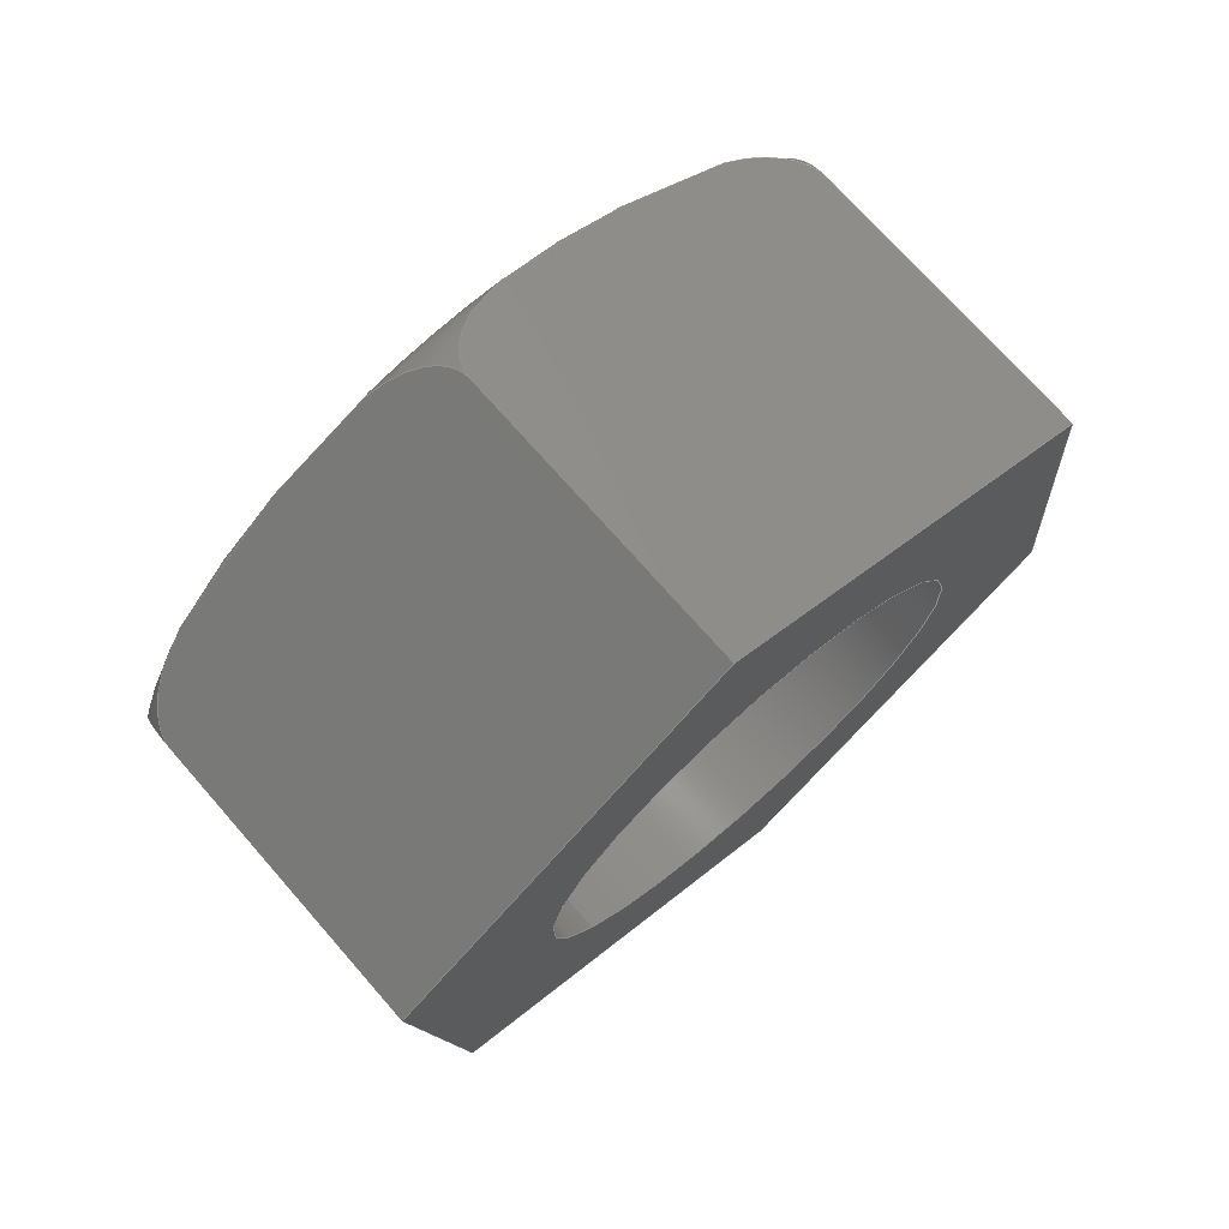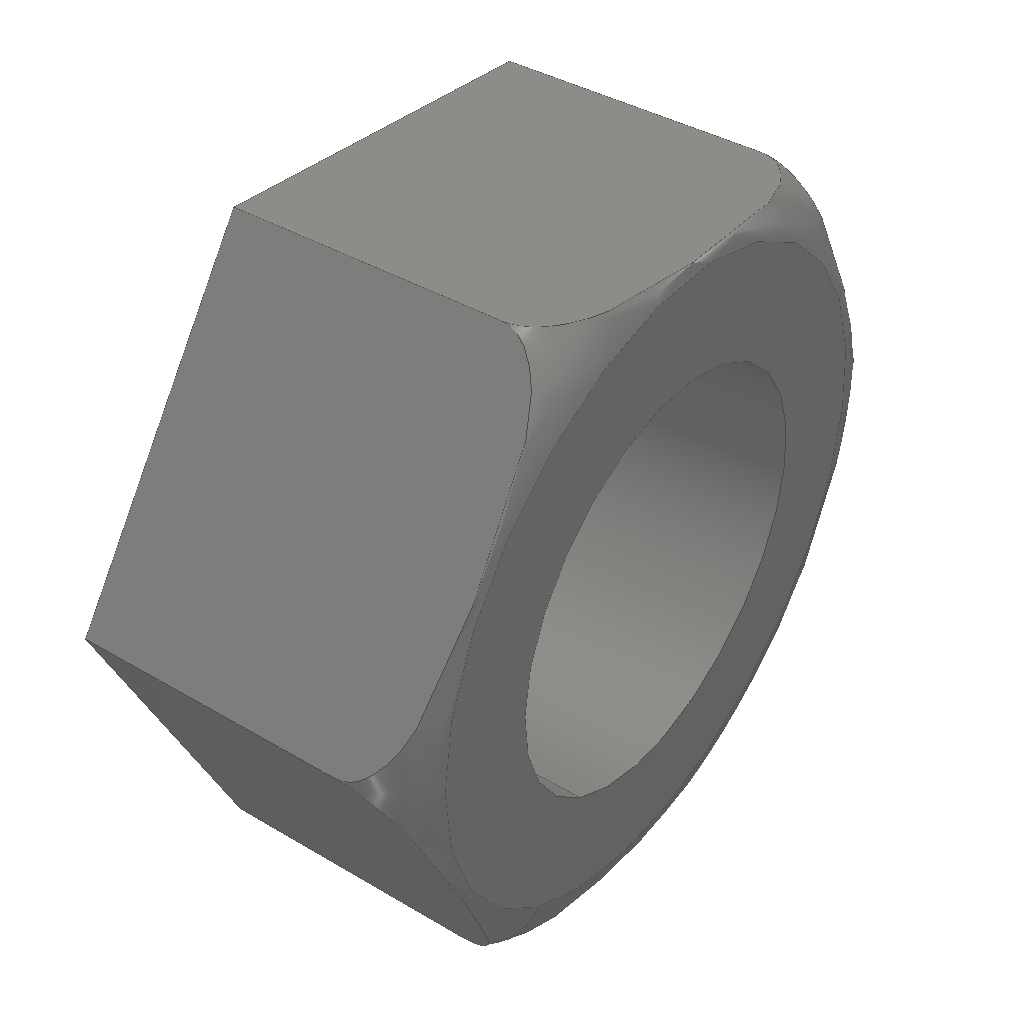
<metadata>
{"format":"step","ext":"step","renderer":"f3d","projection":"perspective","resolution":1024,"background":"white","views":[{"elev":72.9,"azim":48.7,"up":"+Z"},{"elev":40.5,"azim":-144.1,"up":"+Y"}]}
</metadata>
<code>
ISO-10303-21;
DATA;
#1=PROPERTY_DEFINITION_REPRESENTATION(#5,#3);
#2=PROPERTY_DEFINITION_REPRESENTATION(#6,#4);
#3=REPRESENTATION('',(#7),#344);
#4=REPRESENTATION('',(#8),#344);
#5=PROPERTY_DEFINITION('pmi validation property','',#349);
#6=PROPERTY_DEFINITION('pmi validation property','',#349);
#7=VALUE_REPRESENTATION_ITEM('number of annotations',COUNT_MEASURE(0));
#8=VALUE_REPRESENTATION_ITEM('number of views',COUNT_MEASURE(0));
#9=SHAPE_REPRESENTATION_RELATIONSHIP('','',#181,#10);
#10=ADVANCED_BREP_SHAPE_REPRESENTATION('',(#179),#344);
#11=TOROIDAL_SURFACE('',#195,0.003071,0.0005953);
#12=CIRCLE('',#190,0.002019);
#13=CIRCLE('',#191,0.002019);
#14=CIRCLE('',#193,0.003071);
#15=CYLINDRICAL_SURFACE('',#189,0.002019);
#16=LINE('',#251,#28);
#17=LINE('',#253,#29);
#18=LINE('',#255,#30);
#19=LINE('',#269,#31);
#20=LINE('',#271,#32);
#21=LINE('',#285,#33);
#22=LINE('',#287,#34);
#23=LINE('',#301,#35);
#24=LINE('',#303,#36);
#25=LINE('',#317,#37);
#26=LINE('',#319,#38);
#27=LINE('',#332,#39);
#28=VECTOR('',#200,1);
#29=VECTOR('',#201,1);
#30=VECTOR('',#202,1);
#31=VECTOR('',#205,1);
#32=VECTOR('',#206,1);
#33=VECTOR('',#209,1);
#34=VECTOR('',#210,1);
#35=VECTOR('',#213,1);
#36=VECTOR('',#214,1);
#37=VECTOR('',#217,1);
#38=VECTOR('',#218,1);
#39=VECTOR('',#221,1);
#40=ORIENTED_EDGE('',*,*,#82,.T.);
#41=ORIENTED_EDGE('',*,*,#83,.T.);
#42=ORIENTED_EDGE('',*,*,#84,.F.);
#43=ORIENTED_EDGE('',*,*,#85,.F.);
#44=ORIENTED_EDGE('',*,*,#86,.T.);
#45=ORIENTED_EDGE('',*,*,#87,.T.);
#46=ORIENTED_EDGE('',*,*,#88,.F.);
#47=ORIENTED_EDGE('',*,*,#83,.F.);
#48=ORIENTED_EDGE('',*,*,#89,.T.);
#49=ORIENTED_EDGE('',*,*,#90,.T.);
#50=ORIENTED_EDGE('',*,*,#91,.F.);
#51=ORIENTED_EDGE('',*,*,#87,.F.);
#52=ORIENTED_EDGE('',*,*,#92,.T.);
#53=ORIENTED_EDGE('',*,*,#93,.T.);
#54=ORIENTED_EDGE('',*,*,#94,.F.);
#55=ORIENTED_EDGE('',*,*,#90,.F.);
#56=ORIENTED_EDGE('',*,*,#95,.T.);
#57=ORIENTED_EDGE('',*,*,#96,.T.);
#58=ORIENTED_EDGE('',*,*,#97,.F.);
#59=ORIENTED_EDGE('',*,*,#93,.F.);
#60=ORIENTED_EDGE('',*,*,#98,.T.);
#61=ORIENTED_EDGE('',*,*,#85,.T.);
#62=ORIENTED_EDGE('',*,*,#99,.F.);
#63=ORIENTED_EDGE('',*,*,#96,.F.);
#64=ORIENTED_EDGE('',*,*,#100,.T.);
#65=ORIENTED_EDGE('',*,*,#101,.F.);
#66=ORIENTED_EDGE('',*,*,#102,.T.);
#67=ORIENTED_EDGE('',*,*,#100,.F.);
#68=ORIENTED_EDGE('',*,*,#101,.T.);
#69=ORIENTED_EDGE('',*,*,#84,.T.);
#70=ORIENTED_EDGE('',*,*,#88,.T.);
#71=ORIENTED_EDGE('',*,*,#91,.T.);
#72=ORIENTED_EDGE('',*,*,#94,.T.);
#73=ORIENTED_EDGE('',*,*,#97,.T.);
#74=ORIENTED_EDGE('',*,*,#99,.T.);
#75=ORIENTED_EDGE('',*,*,#102,.F.);
#76=ORIENTED_EDGE('',*,*,#82,.F.);
#77=ORIENTED_EDGE('',*,*,#98,.F.);
#78=ORIENTED_EDGE('',*,*,#95,.F.);
#79=ORIENTED_EDGE('',*,*,#92,.F.);
#80=ORIENTED_EDGE('',*,*,#89,.F.);
#81=ORIENTED_EDGE('',*,*,#86,.F.);
#82=EDGE_CURVE('',#103,#104,#118,.T.);
#83=EDGE_CURVE('',#104,#105,#16,.T.);
#84=EDGE_CURVE('',#106,#105,#17,.T.);
#85=EDGE_CURVE('',#103,#106,#18,.T.);
#86=EDGE_CURVE('',#104,#107,#119,.T.);
#87=EDGE_CURVE('',#107,#108,#19,.T.);
#88=EDGE_CURVE('',#105,#108,#20,.T.);
#89=EDGE_CURVE('',#107,#109,#120,.T.);
#90=EDGE_CURVE('',#109,#110,#21,.T.);
#91=EDGE_CURVE('',#108,#110,#22,.T.);
#92=EDGE_CURVE('',#109,#111,#121,.T.);
#93=EDGE_CURVE('',#111,#112,#23,.T.);
#94=EDGE_CURVE('',#110,#112,#24,.T.);
#95=EDGE_CURVE('',#111,#113,#122,.T.);
#96=EDGE_CURVE('',#113,#114,#25,.T.);
#97=EDGE_CURVE('',#112,#114,#26,.T.);
#98=EDGE_CURVE('',#113,#103,#123,.T.);
#99=EDGE_CURVE('',#114,#106,#27,.T.);
#100=EDGE_CURVE('',#115,#115,#12,.T.);
#101=EDGE_CURVE('',#116,#116,#13,.T.);
#102=EDGE_CURVE('',#117,#117,#14,.T.);
#103=VERTEX_POINT('',#249);
#104=VERTEX_POINT('',#250);
#105=VERTEX_POINT('',#252);
#106=VERTEX_POINT('',#254);
#107=VERTEX_POINT('',#268);
#108=VERTEX_POINT('',#270);
#109=VERTEX_POINT('',#284);
#110=VERTEX_POINT('',#286);
#111=VERTEX_POINT('',#300);
#112=VERTEX_POINT('',#302);
#113=VERTEX_POINT('',#316);
#114=VERTEX_POINT('',#318);
#115=VERTEX_POINT('',#335);
#116=VERTEX_POINT('',#337);
#117=VERTEX_POINT('',#340);
#118=B_SPLINE_CURVE_WITH_KNOTS('',3,(#238,#239,#240,#241,#242,#243,#244,
#245,#246,#247,#248),.UNSPECIFIED.,.F.,.F.,(4,1,1,1,1,1,1,1,4),(0.006203,
0.006721,0.007239,0.007756,0.008274,
0.008792,0.009309,0.009827,0.01034),
 .UNSPECIFIED.);
#119=B_SPLINE_CURVE_WITH_KNOTS('',3,(#257,#258,#259,#260,#261,#262,#263,
#264,#265,#266,#267),.UNSPECIFIED.,.F.,.F.,(4,1,1,1,1,1,1,1,4),(1.97e-07,
0.0005211,0.001042,0.001563,0.002084,
0.002605,0.003126,0.003647,0.004168),
 .UNSPECIFIED.);
#120=B_SPLINE_CURVE_WITH_KNOTS('',3,(#273,#274,#275,#276,#277,#278,#279,
#280,#281,#282,#283),.UNSPECIFIED.,.F.,.F.,(4,1,1,1,1,1,1,1,4),(1.97e-07,
0.0005211,0.001042,0.001563,0.002084,
0.002605,0.003126,0.003647,0.004168),
 .UNSPECIFIED.);
#121=B_SPLINE_CURVE_WITH_KNOTS('',3,(#289,#290,#291,#292,#293,#294,#295,
#296,#297,#298,#299),.UNSPECIFIED.,.F.,.F.,(4,1,1,1,1,1,1,1,4),(0.006203,
0.006721,0.007239,0.007756,0.008274,
0.008792,0.009309,0.009827,0.01034),
 .UNSPECIFIED.);
#122=B_SPLINE_CURVE_WITH_KNOTS('',3,(#305,#306,#307,#308,#309,#310,#311,
#312,#313,#314,#315),.UNSPECIFIED.,.F.,.F.,(4,1,1,1,1,1,1,1,4),(1.97e-07,
0.0005211,0.001042,0.001563,0.002084,
0.002605,0.003126,0.003647,0.004168),
 .UNSPECIFIED.);
#123=B_SPLINE_CURVE_WITH_KNOTS('',3,(#321,#322,#323,#324,#325,#326,#327,
#328,#329,#330,#331),.UNSPECIFIED.,.F.,.F.,(4,1,1,1,1,1,1,1,4),(1.97e-07,
0.0005211,0.001042,0.001563,0.002084,
0.002605,0.003126,0.003647,0.004168),
 .UNSPECIFIED.);
#124=EDGE_LOOP('',(#40,#41,#42,#43));
#125=EDGE_LOOP('',(#44,#45,#46,#47));
#126=EDGE_LOOP('',(#48,#49,#50,#51));
#127=EDGE_LOOP('',(#52,#53,#54,#55));
#128=EDGE_LOOP('',(#56,#57,#58,#59));
#129=EDGE_LOOP('',(#60,#61,#62,#63));
#130=EDGE_LOOP('',(#64));
#131=EDGE_LOOP('',(#65));
#132=EDGE_LOOP('',(#66));
#133=EDGE_LOOP('',(#67));
#134=EDGE_LOOP('',(#68));
#135=EDGE_LOOP('',(#69,#70,#71,#72,#73,#74));
#136=EDGE_LOOP('',(#75));
#137=EDGE_LOOP('',(#76,#77,#78,#79,#80,#81));
#138=FACE_BOUND('',#124,.T.);
#139=FACE_BOUND('',#125,.T.);
#140=FACE_BOUND('',#126,.T.);
#141=FACE_BOUND('',#127,.T.);
#142=FACE_BOUND('',#128,.T.);
#143=FACE_BOUND('',#129,.T.);
#144=FACE_BOUND('',#130,.T.);
#145=FACE_BOUND('',#131,.T.);
#146=FACE_BOUND('',#132,.T.);
#147=FACE_BOUND('',#133,.T.);
#148=FACE_BOUND('',#134,.T.);
#149=FACE_BOUND('',#135,.T.);
#150=FACE_BOUND('',#136,.T.);
#151=FACE_BOUND('',#137,.T.);
#152=PLANE('',#183);
#153=PLANE('',#184);
#154=PLANE('',#185);
#155=PLANE('',#186);
#156=PLANE('',#187);
#157=PLANE('',#188);
#158=PLANE('',#192);
#159=PLANE('',#194);
#160=ADVANCED_FACE('',(#138),#152,.F.);
#161=ADVANCED_FACE('',(#139),#153,.F.);
#162=ADVANCED_FACE('',(#140),#154,.F.);
#163=ADVANCED_FACE('',(#141),#155,.F.);
#164=ADVANCED_FACE('',(#142),#156,.F.);
#165=ADVANCED_FACE('',(#143),#157,.F.);
#166=ADVANCED_FACE('',(#144,#145),#15,.F.);
#167=ADVANCED_FACE('',(#146,#147),#158,.T.);
#168=ADVANCED_FACE('',(#148,#149),#159,.F.);
#169=ADVANCED_FACE('',(#150,#151),#11,.T.);
#170=CLOSED_SHELL('',(#160,#161,#162,#163,#164,#165,#166,#167,#168,#169));
#171=STYLED_ITEM('',(#172),#179);
#172=PRESENTATION_STYLE_ASSIGNMENT((#173));
#173=SURFACE_STYLE_USAGE(.BOTH.,#174);
#174=SURFACE_SIDE_STYLE('',(#175));
#175=SURFACE_STYLE_FILL_AREA(#176);
#176=FILL_AREA_STYLE('',(#177));
#177=FILL_AREA_STYLE_COLOUR('',#178);
#178=COLOUR_RGB('',0.702,0.6824,0.6235);
#179=MANIFOLD_SOLID_BREP('Part 324',#170);
#180=SHAPE_DEFINITION_REPRESENTATION(#349,#181);
#181=SHAPE_REPRESENTATION('Part 324',(#182),#344);
#182=AXIS2_PLACEMENT_3D('',#236,#196,#197);
#183=AXIS2_PLACEMENT_3D('',#237,#198,#199);
#184=AXIS2_PLACEMENT_3D('',#256,#203,#204);
#185=AXIS2_PLACEMENT_3D('',#272,#207,#208);
#186=AXIS2_PLACEMENT_3D('',#288,#211,#212);
#187=AXIS2_PLACEMENT_3D('',#304,#215,#216);
#188=AXIS2_PLACEMENT_3D('',#320,#219,#220);
#189=AXIS2_PLACEMENT_3D('',#333,#222,#223);
#190=AXIS2_PLACEMENT_3D('',#334,#224,#225);
#191=AXIS2_PLACEMENT_3D('',#336,#226,#227);
#192=AXIS2_PLACEMENT_3D('',#338,#228,#229);
#193=AXIS2_PLACEMENT_3D('',#339,#230,#231);
#194=AXIS2_PLACEMENT_3D('',#341,#232,#233);
#195=AXIS2_PLACEMENT_3D('',#342,#234,#235);
#196=DIRECTION('',(0,0,1));
#197=DIRECTION('',(1,0,0));
#198=DIRECTION('',(1.541e-33,0.5878,-0.809));
#199=DIRECTION('',(-1,-1.489e-17,-1.082e-17));
#200=DIRECTION('',(1,-3.399e-33,-5.648e-34));
#201=DIRECTION('',(-4.524e-51,-0.809,-0.5878));
#202=DIRECTION('',(1,-3.399e-33,-5.648e-34));
#203=DIRECTION('',(7.704e-34,0.9945,0.1045));
#204=DIRECTION('',(-3.994e-19,0.1045,-0.9945));
#205=DIRECTION('',(1,-3.399e-33,-5.648e-34));
#206=DIRECTION('',(-1.131e-51,0.1045,-0.9945));
#207=DIRECTION('',(-7.704e-34,0.4067,0.9135));
#208=DIRECTION('',(-1.88e-17,0.9135,-0.4067));
#209=DIRECTION('',(1,-3.399e-33,-5.648e-34));
#210=DIRECTION('',(1.541e-33,0.9135,-0.4067));
#211=DIRECTION('',(-1.541e-33,-0.5878,0.809));
#212=DIRECTION('',(1,1.489e-17,1.082e-17));
#213=DIRECTION('',(1,-3.399e-33,-5.648e-34));
#214=DIRECTION('',(4.524e-51,0.809,0.5878));
#215=DIRECTION('',(7.704e-34,-0.9945,-0.1045));
#216=DIRECTION('',(3.994e-19,-0.1045,0.9945));
#217=DIRECTION('',(1,-3.399e-33,-5.648e-34));
#218=DIRECTION('',(1.131e-51,-0.1045,0.9945));
#219=DIRECTION('',(-1.959e-51,-0.4067,-0.9135));
#220=DIRECTION('',(1.88e-17,-0.9135,0.4067));
#221=DIRECTION('',(1.541e-33,-0.9135,0.4067));
#222=DIRECTION('',(1,-3.399e-33,-5.648e-34));
#223=DIRECTION('',(-3.081e-33,-0.809,-0.5878));
#224=DIRECTION('',(-1,0,0));
#225=DIRECTION('',(-2.262e-51,-0.809,-0.5878));
#226=DIRECTION('',(-1,0,0));
#227=DIRECTION('',(-2.262e-51,-0.809,-0.5878));
#228=DIRECTION('',(-1,0,0));
#229=DIRECTION('',(4.524e-51,0.809,0.5878));
#230=DIRECTION('',(-1,0,0));
#231=DIRECTION('',(-2.262e-51,-0.809,-0.5878));
#232=DIRECTION('',(-1,0,0));
#233=DIRECTION('',(4.524e-51,0.809,0.5878));
#234=DIRECTION('',(1,0,0));
#235=DIRECTION('',(-2.262e-51,-0.809,-0.5878));
#236=CARTESIAN_POINT('',(0,0,0));
#237=CARTESIAN_POINT('',(-0.3679,-0.1544,0.002677));
#238=CARTESIAN_POINT('',(-0.3673,-0.1529,0.003754));
#239=CARTESIAN_POINT('',(-0.3674,-0.1529,0.003754));
#240=CARTESIAN_POINT('',(-0.3677,-0.1532,0.003579));
#241=CARTESIAN_POINT('',(-0.3678,-0.1536,0.003287));
#242=CARTESIAN_POINT('',(-0.3679,-0.154,0.002985));
#243=CARTESIAN_POINT('',(-0.3679,-0.1544,0.002683));
#244=CARTESIAN_POINT('',(-0.3679,-0.1548,0.002378));
#245=CARTESIAN_POINT('',(-0.3678,-0.1552,0.002074));
#246=CARTESIAN_POINT('',(-0.3677,-0.1556,0.001776));
#247=CARTESIAN_POINT('',(-0.3674,-0.1559,0.001599));
#248=CARTESIAN_POINT('',(-0.3673,-0.1559,0.001599));
#249=CARTESIAN_POINT('',(-0.3673,-0.1529,0.003754));
#250=CARTESIAN_POINT('',(-0.3673,-0.1559,0.001599));
#251=CARTESIAN_POINT('',(-0.3679,-0.1559,0.001599));
#252=CARTESIAN_POINT('',(-0.3647,-0.1559,0.001599));
#253=CARTESIAN_POINT('',(-0.3647,-0.1544,0.002677));
#254=CARTESIAN_POINT('',(-0.3647,-0.1529,0.003754));
#255=CARTESIAN_POINT('',(-0.3679,-0.1529,0.003754));
#256=CARTESIAN_POINT('',(-0.3679,-0.1557,-0.0002238));
#257=CARTESIAN_POINT('',(-0.3673,-0.1559,0.001599));
#258=CARTESIAN_POINT('',(-0.3674,-0.1559,0.001599));
#259=CARTESIAN_POINT('',(-0.3677,-0.1559,0.001301));
#260=CARTESIAN_POINT('',(-0.3678,-0.1558,0.0008024));
#261=CARTESIAN_POINT('',(-0.3679,-0.1558,0.0002903));
#262=CARTESIAN_POINT('',(-0.3679,-0.1557,-0.0002232));
#263=CARTESIAN_POINT('',(-0.3679,-0.1556,-0.000735));
#264=CARTESIAN_POINT('',(-0.3678,-0.1556,-0.001248));
#265=CARTESIAN_POINT('',(-0.3677,-0.1555,-0.001749));
#266=CARTESIAN_POINT('',(-0.3674,-0.1555,-0.002047));
#267=CARTESIAN_POINT('',(-0.3673,-0.1555,-0.002047));
#268=CARTESIAN_POINT('',(-0.3673,-0.1555,-0.002047));
#269=CARTESIAN_POINT('',(-0.3679,-0.1555,-0.002047));
#270=CARTESIAN_POINT('',(-0.3647,-0.1555,-0.002047));
#271=CARTESIAN_POINT('',(-0.3647,-0.1557,-0.0002238));
#272=CARTESIAN_POINT('',(-0.3679,-0.1538,-0.002792));
#273=CARTESIAN_POINT('',(-0.3673,-0.1555,-0.002047));
#274=CARTESIAN_POINT('',(-0.3674,-0.1555,-0.002047));
#275=CARTESIAN_POINT('',(-0.3677,-0.1552,-0.002169));
#276=CARTESIAN_POINT('',(-0.3678,-0.1548,-0.002373));
#277=CARTESIAN_POINT('',(-0.3679,-0.1543,-0.002582));
#278=CARTESIAN_POINT('',(-0.3679,-0.1538,-0.002792));
#279=CARTESIAN_POINT('',(-0.3679,-0.1534,-0.003001));
#280=CARTESIAN_POINT('',(-0.3678,-0.1529,-0.003211));
#281=CARTESIAN_POINT('',(-0.3677,-0.1524,-0.003416));
#282=CARTESIAN_POINT('',(-0.3674,-0.1522,-0.003538));
#283=CARTESIAN_POINT('',(-0.3673,-0.1522,-0.003538));
#284=CARTESIAN_POINT('',(-0.3673,-0.1522,-0.003538));
#285=CARTESIAN_POINT('',(-0.3679,-0.1522,-0.003538));
#286=CARTESIAN_POINT('',(-0.3647,-0.1522,-0.003538));
#287=CARTESIAN_POINT('',(-0.3647,-0.1538,-0.002792));
#288=CARTESIAN_POINT('',(-0.3679,-0.1507,-0.002461));
#289=CARTESIAN_POINT('',(-0.3673,-0.1522,-0.003538));
#290=CARTESIAN_POINT('',(-0.3674,-0.1522,-0.003538));
#291=CARTESIAN_POINT('',(-0.3677,-0.1519,-0.003363));
#292=CARTESIAN_POINT('',(-0.3678,-0.1515,-0.003071));
#293=CARTESIAN_POINT('',(-0.3679,-0.1511,-0.002768));
#294=CARTESIAN_POINT('',(-0.3679,-0.1507,-0.002467));
#295=CARTESIAN_POINT('',(-0.3679,-0.1503,-0.002161));
#296=CARTESIAN_POINT('',(-0.3678,-0.1498,-0.001858));
#297=CARTESIAN_POINT('',(-0.3677,-0.1494,-0.001559));
#298=CARTESIAN_POINT('',(-0.3674,-0.1492,-0.001383));
#299=CARTESIAN_POINT('',(-0.3673,-0.1492,-0.001383));
#300=CARTESIAN_POINT('',(-0.3673,-0.1492,-0.001383));
#301=CARTESIAN_POINT('',(-0.3679,-0.1492,-0.001383));
#302=CARTESIAN_POINT('',(-0.3647,-0.1492,-0.001383));
#303=CARTESIAN_POINT('',(-0.3647,-0.1507,-0.002461));
#304=CARTESIAN_POINT('',(-0.3679,-0.1494,0.00044));
#305=CARTESIAN_POINT('',(-0.3673,-0.1492,-0.001383));
#306=CARTESIAN_POINT('',(-0.3674,-0.1492,-0.001383));
#307=CARTESIAN_POINT('',(-0.3677,-0.1492,-0.001084));
#308=CARTESIAN_POINT('',(-0.3678,-0.1493,-0.0005863));
#309=CARTESIAN_POINT('',(-0.3679,-0.1493,-7.417e-05));
#310=CARTESIAN_POINT('',(-0.3679,-0.1494,0.0004393));
#311=CARTESIAN_POINT('',(-0.3679,-0.1494,0.0009511));
#312=CARTESIAN_POINT('',(-0.3678,-0.1495,0.001465));
#313=CARTESIAN_POINT('',(-0.3677,-0.1495,0.001966));
#314=CARTESIAN_POINT('',(-0.3674,-0.1496,0.002263));
#315=CARTESIAN_POINT('',(-0.3673,-0.1496,0.002263));
#316=CARTESIAN_POINT('',(-0.3673,-0.1496,0.002263));
#317=CARTESIAN_POINT('',(-0.3679,-0.1496,0.002263));
#318=CARTESIAN_POINT('',(-0.3647,-0.1496,0.002263));
#319=CARTESIAN_POINT('',(-0.3647,-0.1494,0.00044));
#320=CARTESIAN_POINT('',(-0.3679,-0.1512,0.003009));
#321=CARTESIAN_POINT('',(-0.3673,-0.1496,0.002263));
#322=CARTESIAN_POINT('',(-0.3674,-0.1496,0.002263));
#323=CARTESIAN_POINT('',(-0.3677,-0.1498,0.002385));
#324=CARTESIAN_POINT('',(-0.3678,-0.1503,0.002589));
#325=CARTESIAN_POINT('',(-0.3679,-0.1508,0.002798));
#326=CARTESIAN_POINT('',(-0.3679,-0.1512,0.003008));
#327=CARTESIAN_POINT('',(-0.3679,-0.1517,0.003218));
#328=CARTESIAN_POINT('',(-0.3678,-0.1522,0.003428));
#329=CARTESIAN_POINT('',(-0.3677,-0.1527,0.003633));
#330=CARTESIAN_POINT('',(-0.3674,-0.1529,0.003754));
#331=CARTESIAN_POINT('',(-0.3673,-0.1529,0.003754));
#332=CARTESIAN_POINT('',(-0.3647,-0.1512,0.003009));
#333=CARTESIAN_POINT('',(-0.3679,-0.1525,0.0001081));
#334=CARTESIAN_POINT('',(-0.3679,-0.1525,0.0001081));
#335=CARTESIAN_POINT('',(-0.3679,-0.1542,-0.001079));
#336=CARTESIAN_POINT('',(-0.3647,-0.1525,0.0001081));
#337=CARTESIAN_POINT('',(-0.3647,-0.1542,-0.001079));
#338=CARTESIAN_POINT('',(-0.3679,-0.1283,-0.03328));
#339=CARTESIAN_POINT('',(-0.3679,-0.1525,0.0001081));
#340=CARTESIAN_POINT('',(-0.3679,-0.155,-0.001697));
#341=CARTESIAN_POINT('',(-0.3647,-0.1283,-0.03328));
#342=CARTESIAN_POINT('',(-0.3673,-0.1525,0.0001081));
#343=MECHANICAL_DESIGN_GEOMETRIC_PRESENTATION_REPRESENTATION('',(#171),
#344);
#344=(
GEOMETRIC_REPRESENTATION_CONTEXT(3)
GLOBAL_UNCERTAINTY_ASSIGNED_CONTEXT((#345))
GLOBAL_UNIT_ASSIGNED_CONTEXT((#348,#347,#346))
REPRESENTATION_CONTEXT('Part 324','TOP_LEVEL_ASSEMBLY_PART')
);
#345=UNCERTAINTY_MEASURE_WITH_UNIT(LENGTH_MEASURE(5e-06),#348,
'DISTANCE_ACCURACY_VALUE','Maximum Tolerance applied to model');
#346=(
NAMED_UNIT(*)
SI_UNIT($,.STERADIAN.)
SOLID_ANGLE_UNIT()
);
#347=(
NAMED_UNIT(*)
PLANE_ANGLE_UNIT()
SI_UNIT($,.RADIAN.)
);
#348=(
LENGTH_UNIT()
NAMED_UNIT(*)
SI_UNIT($,.METRE.)
);
#349=PRODUCT_DEFINITION_SHAPE('','',#350);
#350=PRODUCT_DEFINITION('','',#352,#351);
#351=PRODUCT_DEFINITION_CONTEXT('',#358,'design');
#352=PRODUCT_DEFINITION_FORMATION_WITH_SPECIFIED_SOURCE('','',#354,
 .NOT_KNOWN.);
#353=PRODUCT_RELATED_PRODUCT_CATEGORY('','',(#354));
#354=PRODUCT('Part 324','Part 324','Part 324',(#356));
#355=PRODUCT_CATEGORY('','');
#356=PRODUCT_CONTEXT('',#358,'mechanical');
#357=APPLICATION_PROTOCOL_DEFINITION('international standard',
'automotive_design',2010,#358);
#358=APPLICATION_CONTEXT(
'core data for automotive mechanical design processes');
ENDSEC;
END-ISO-10303-21;

</code>
